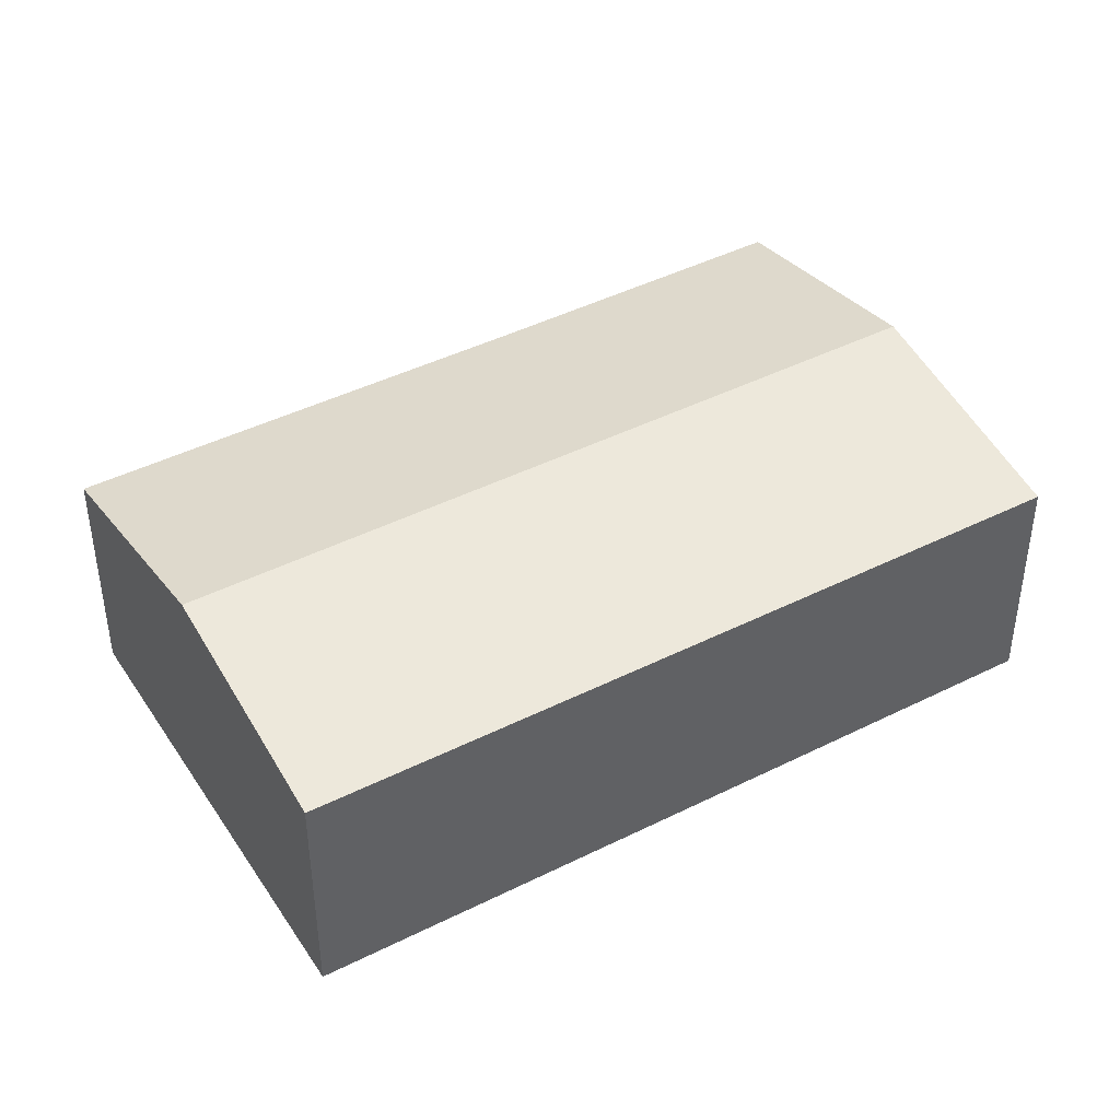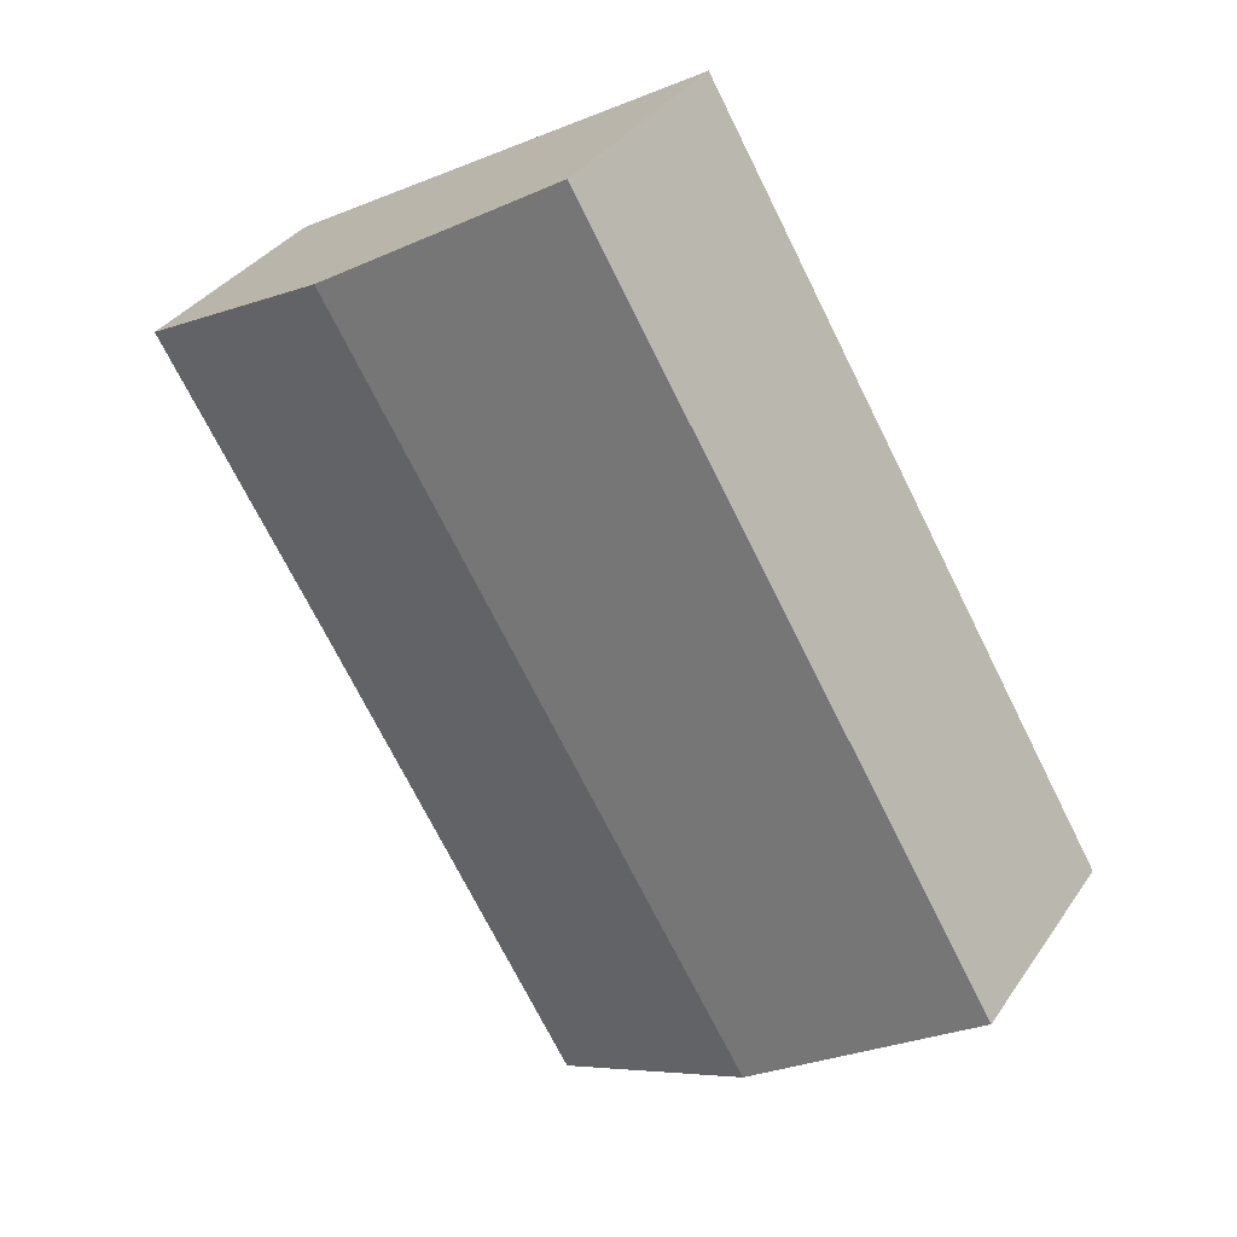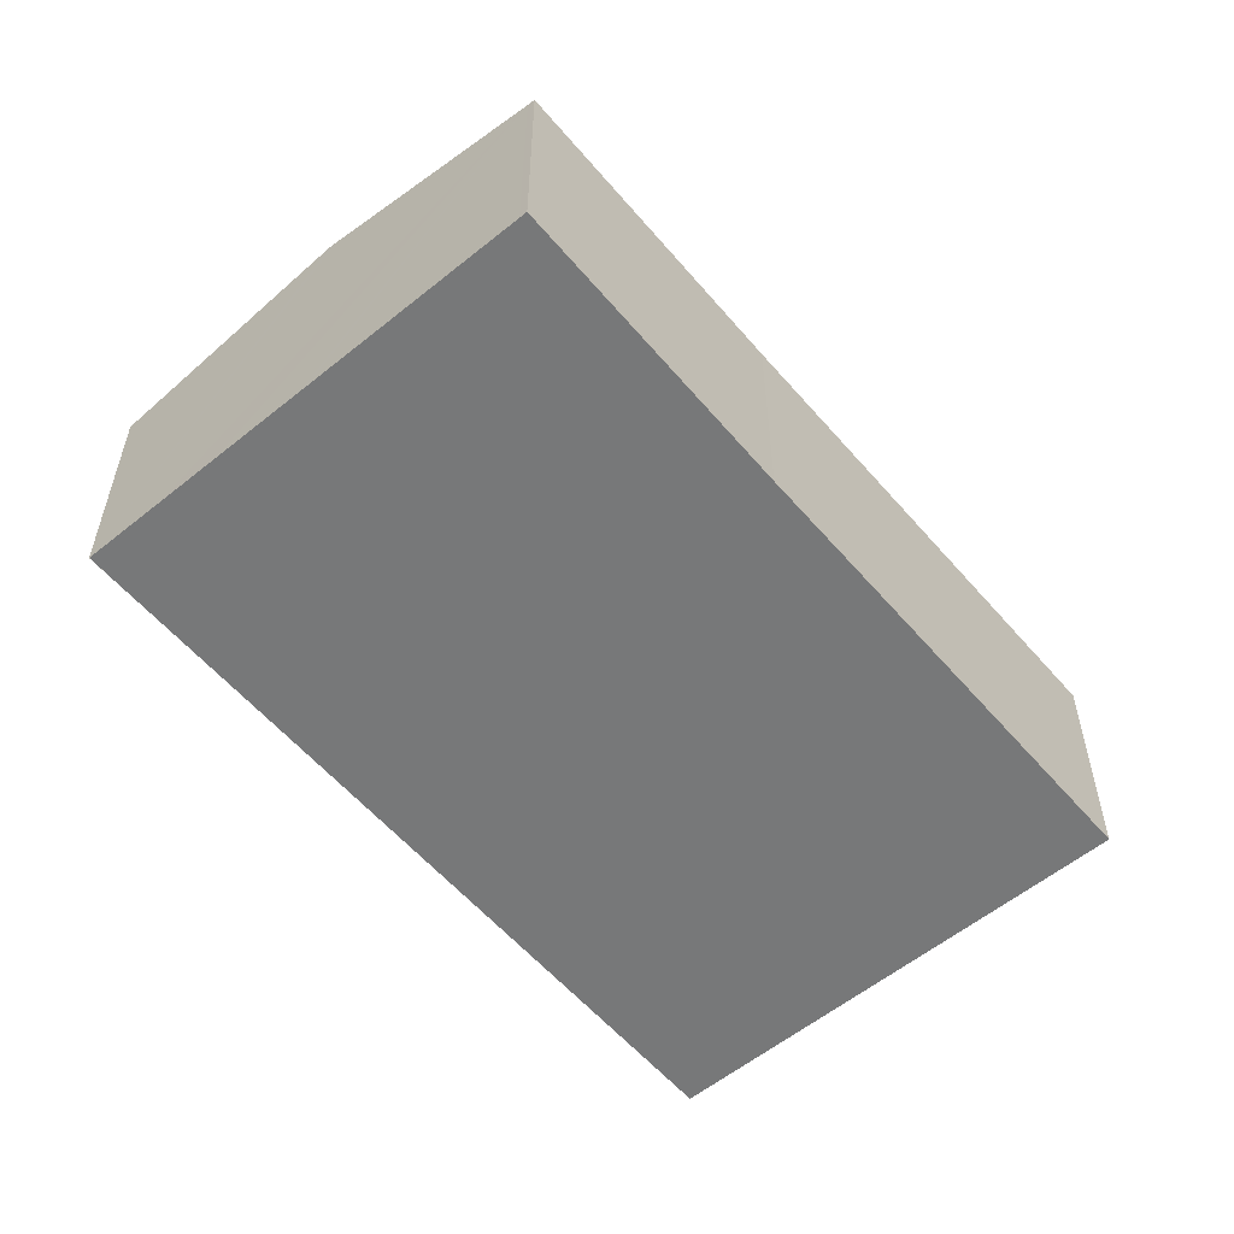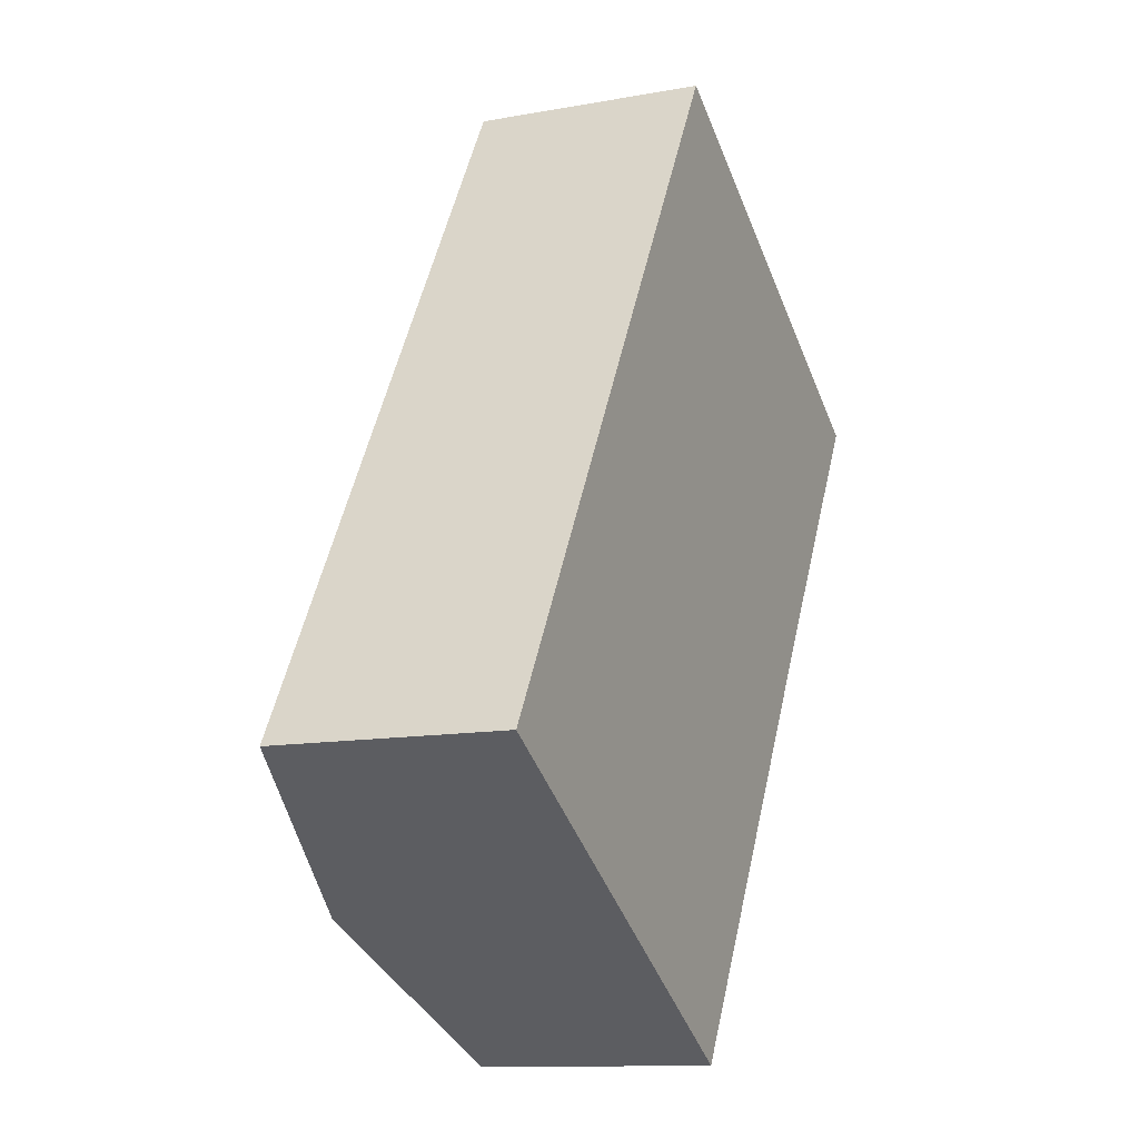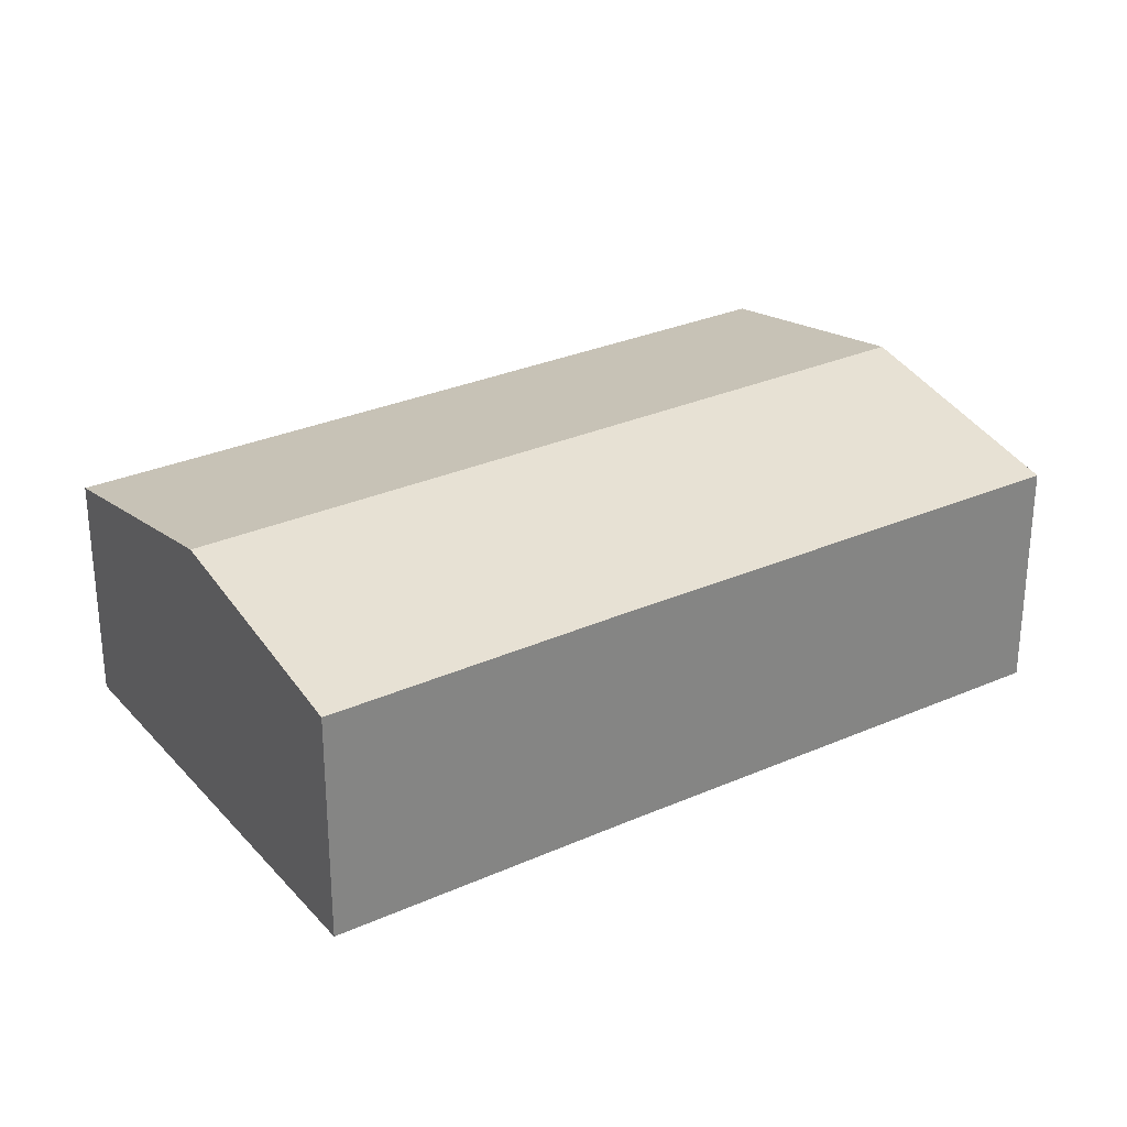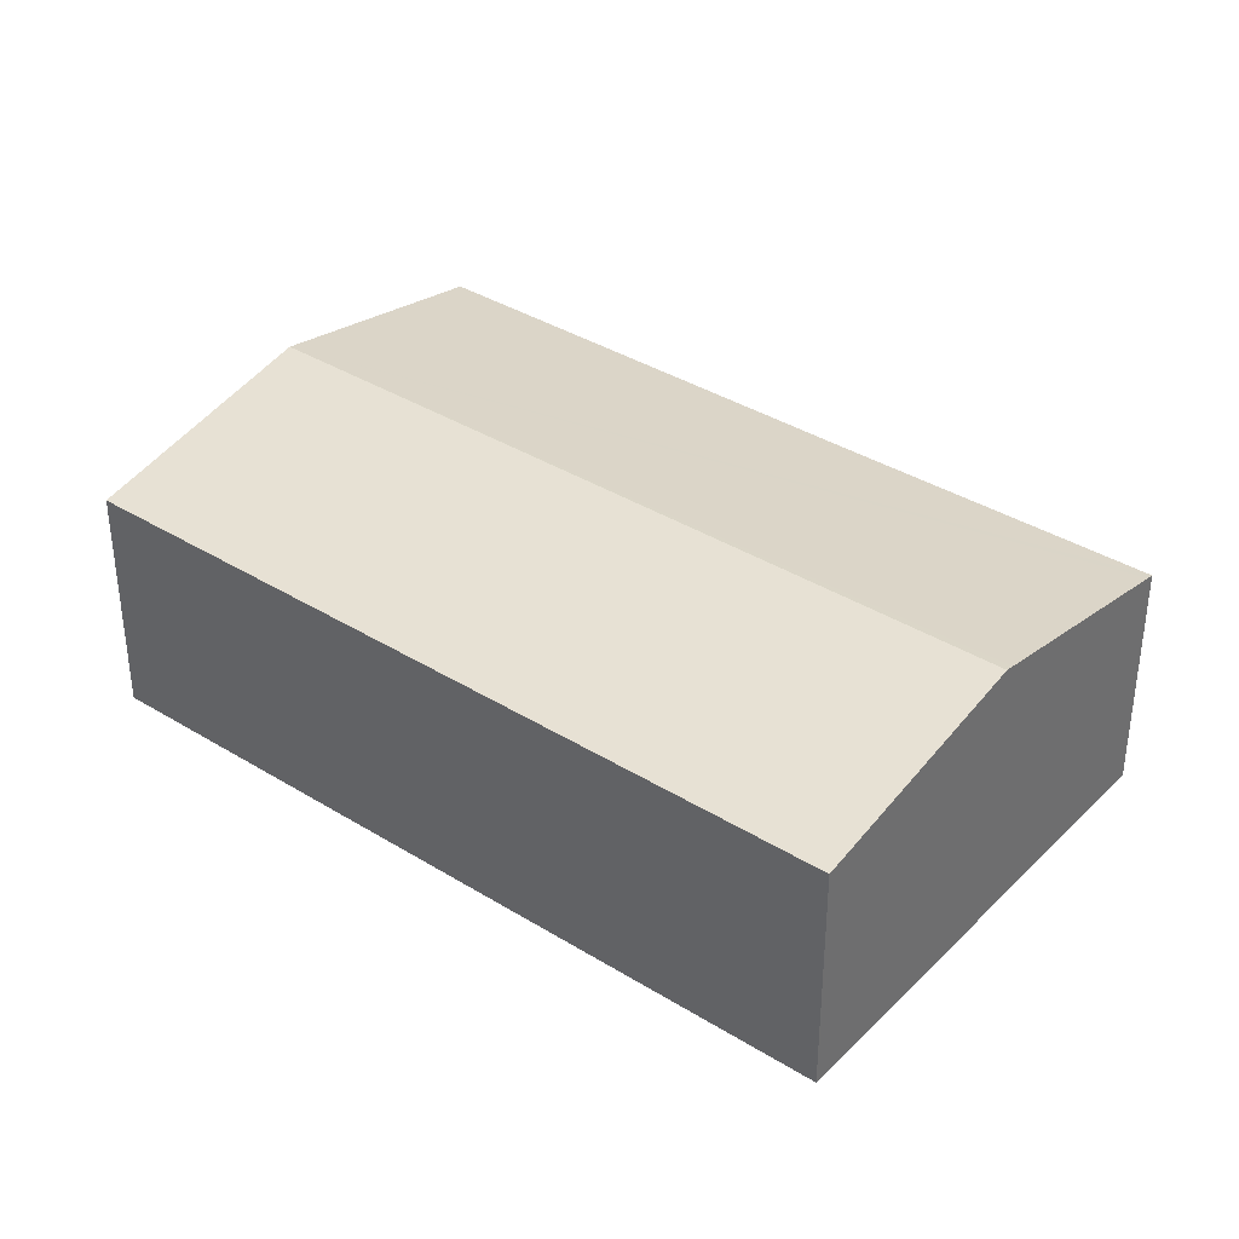
<metadata>
{"format":"obj","ext":"obj","renderer":"f3d","projection":"perspective","resolution":1024,"background":"white","views":[{"elev":43.3,"azim":-90.0,"up":"+Y"},{"elev":35.1,"azim":-150.4,"up":"+Z"},{"elev":-57.3,"azim":70.8,"up":"+Y"},{"elev":-11.9,"azim":-66.2,"up":"+Z"},{"elev":29.5,"azim":87.7,"up":"+Y"},{"elev":37.3,"azim":-20.8,"up":"+Y"}]}
</metadata>
<code>
v  23.77 10.38 21.15
v  7.934 10.44 -4.719
v  23.49 10.44 21.32
v  31.2 8.763 16.75
v  31.46 8.706 16.6
v  25.3 8.72 6.41
v  21.98 8.715 0.811
v  18.89 8.711 -4.409
v  15.9 8.706 -9.458
v  15.47 8.697 26.07
v  0 8.714 5.336e-16
v  18.17 9.286 24.47
v  20.33 9.757 23.19
v  22.15 10.15 22.11
v  15.9 5.791e-16 -9.458
v  18.89 2.7e-16 -4.409
v  21.98 -4.966e-17 0.811
v  25.3 -3.925e-16 6.41
v  31.46 -1.016e-15 16.6
v  7.934 2.89e-16 -4.719
v  0 0 0
v  15.47 -1.596e-15 26.07
v  18.17 -1.498e-15 24.47
v  20.33 -1.42e-15 23.19
v  22.15 -1.354e-15 22.11
v  23.49 -1.306e-15 21.32
v  23.77 -1.295e-15 21.15
v  31.2 -1.026e-15 16.75
g defaultobject
f 1 2 3
f 2 1 4
f 2 4 5
f 2 5 6
f 2 6 7
f 2 7 8
f 2 8 9
f 10 2 11
f 2 10 12
f 2 12 13
f 2 13 14
f 2 14 3
f 8 15 9
f 15 8 16
f 16 8 7
f 16 7 17
f 17 7 6
f 17 6 18
f 18 6 5
f 18 5 19
f 15 2 9
f 2 15 11
f 11 15 20
f 11 20 21
f 21 10 11
f 10 21 22
f 22 12 10
f 12 22 13
f 13 22 14
f 14 22 3
f 3 22 1
f 1 22 4
f 4 22 23
f 4 23 24
f 4 24 25
f 4 25 26
f 4 26 27
f 4 27 28
f 4 28 5
f 5 28 19
f 16 20 15
f 20 16 21
f 21 16 17
f 21 17 22
f 22 17 18
f 22 18 23
f 23 18 27
f 27 18 28
f 28 18 19
f 23 27 26
f 23 26 25
f 23 25 24

</code>
